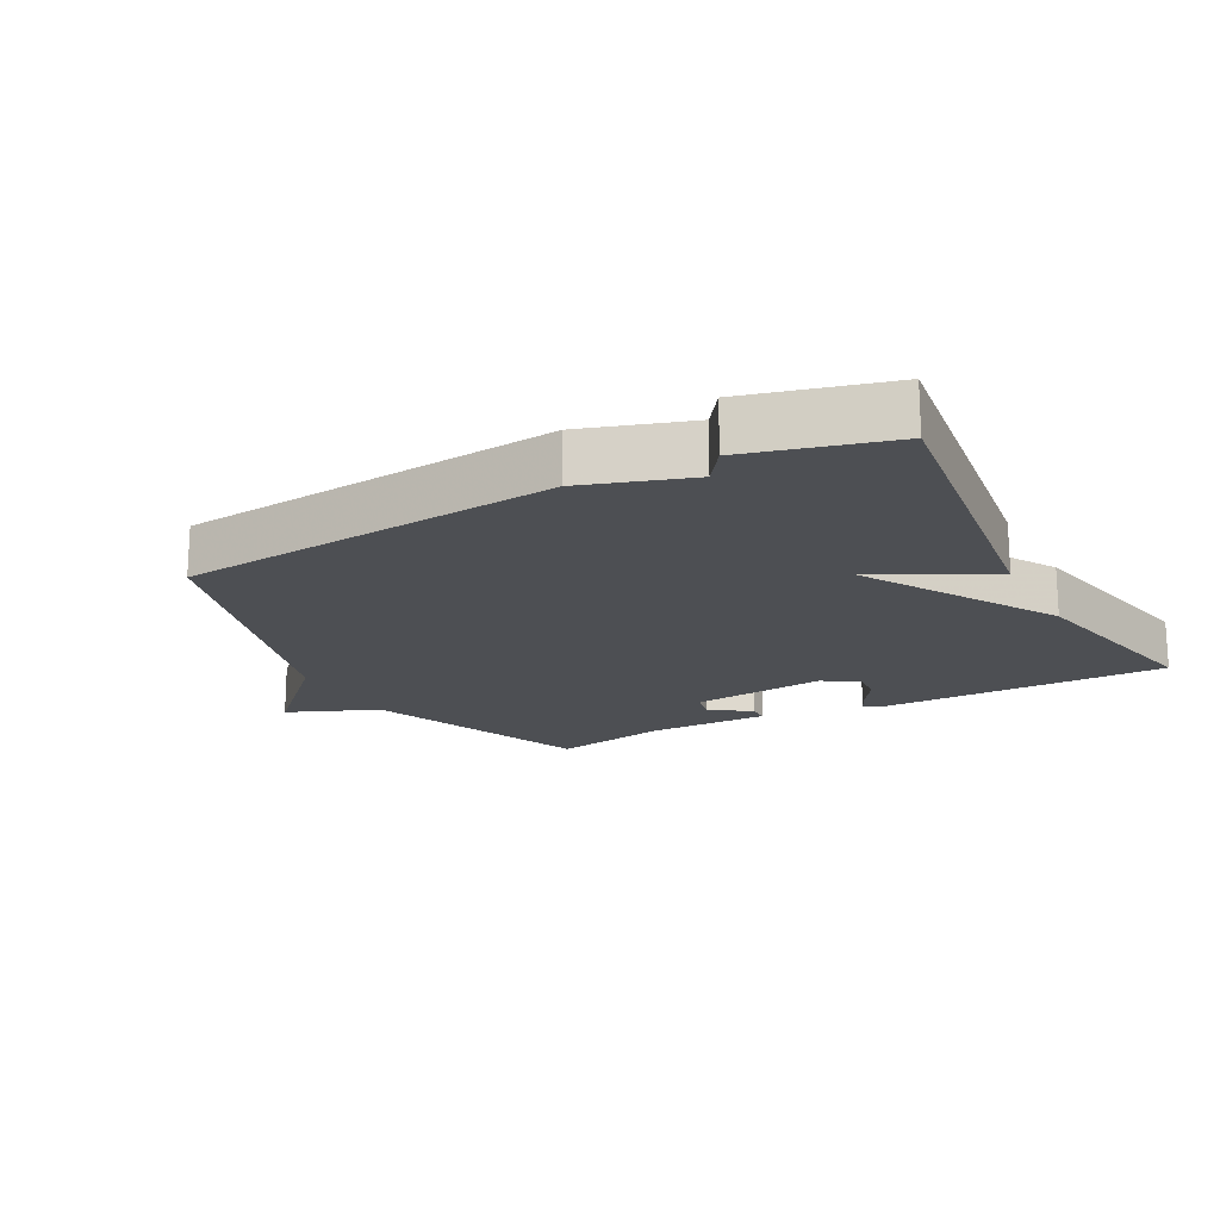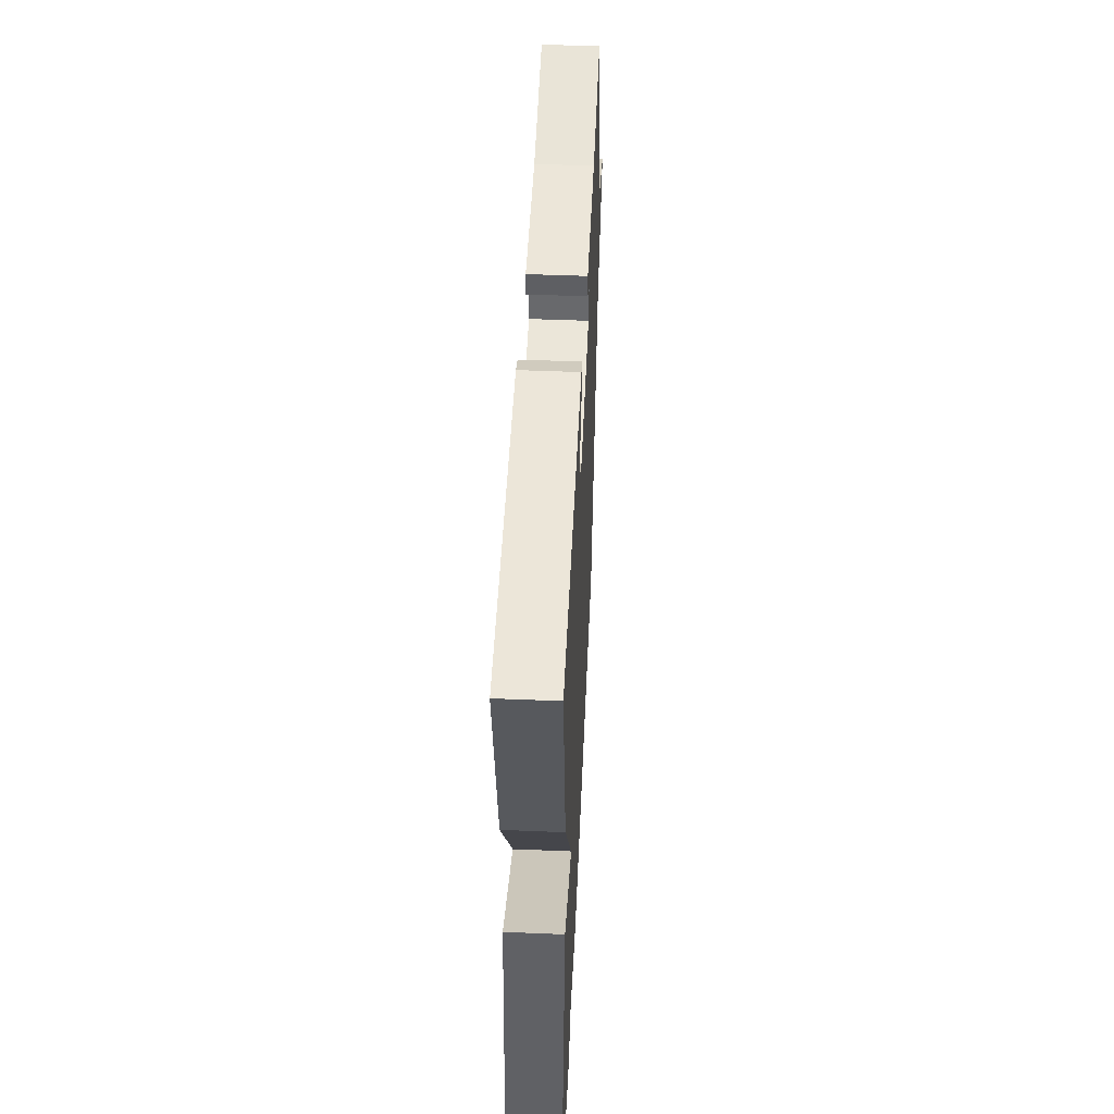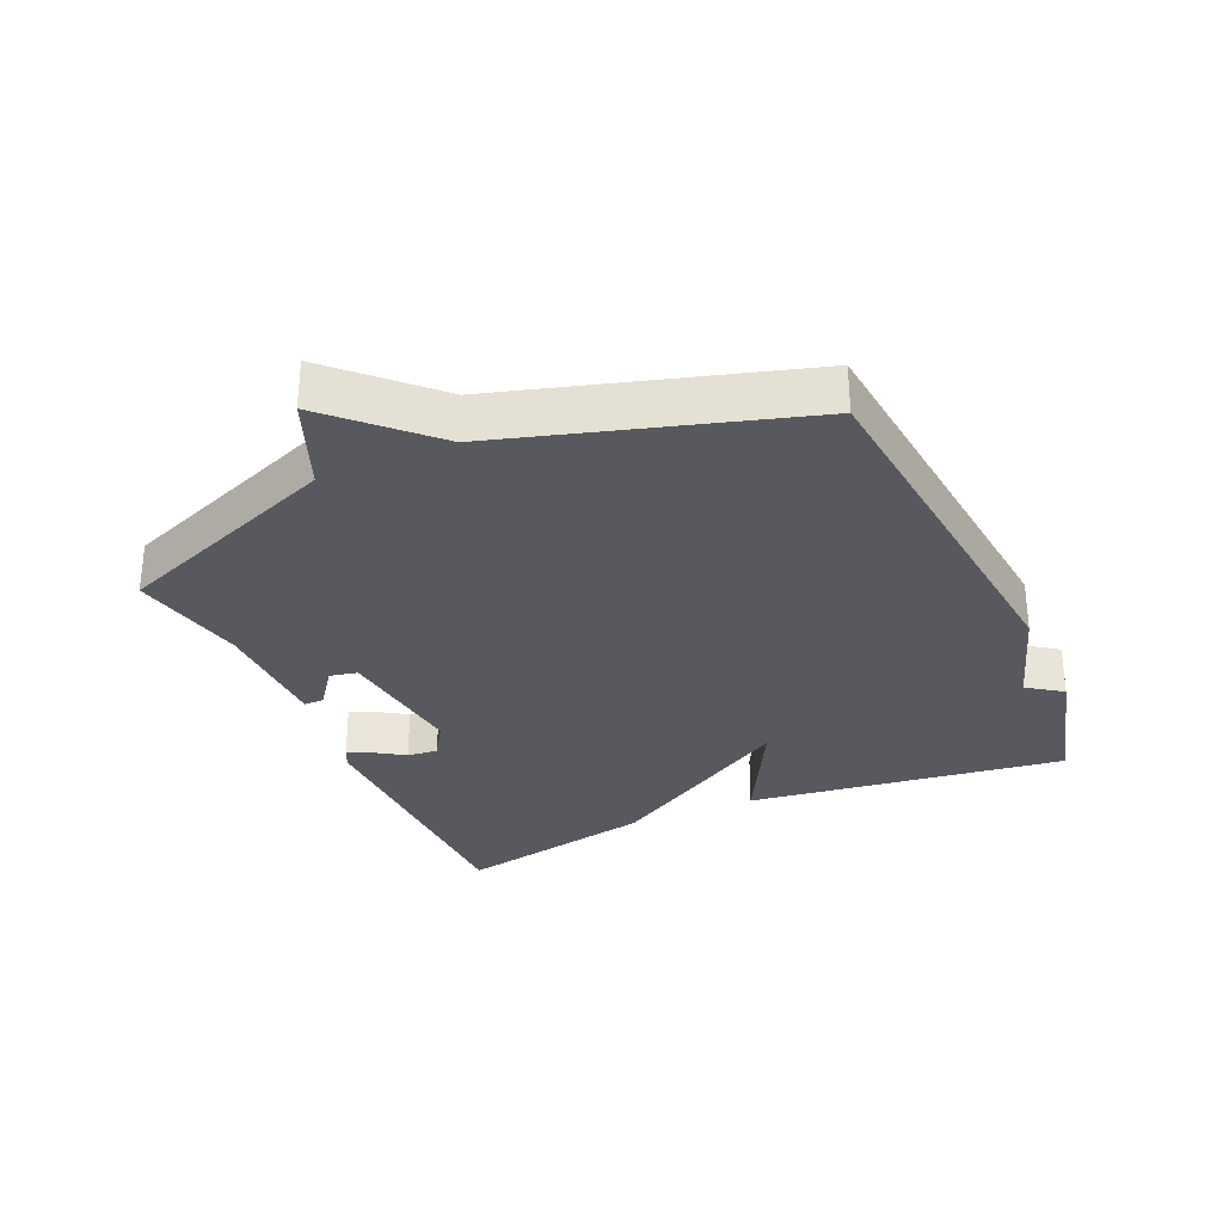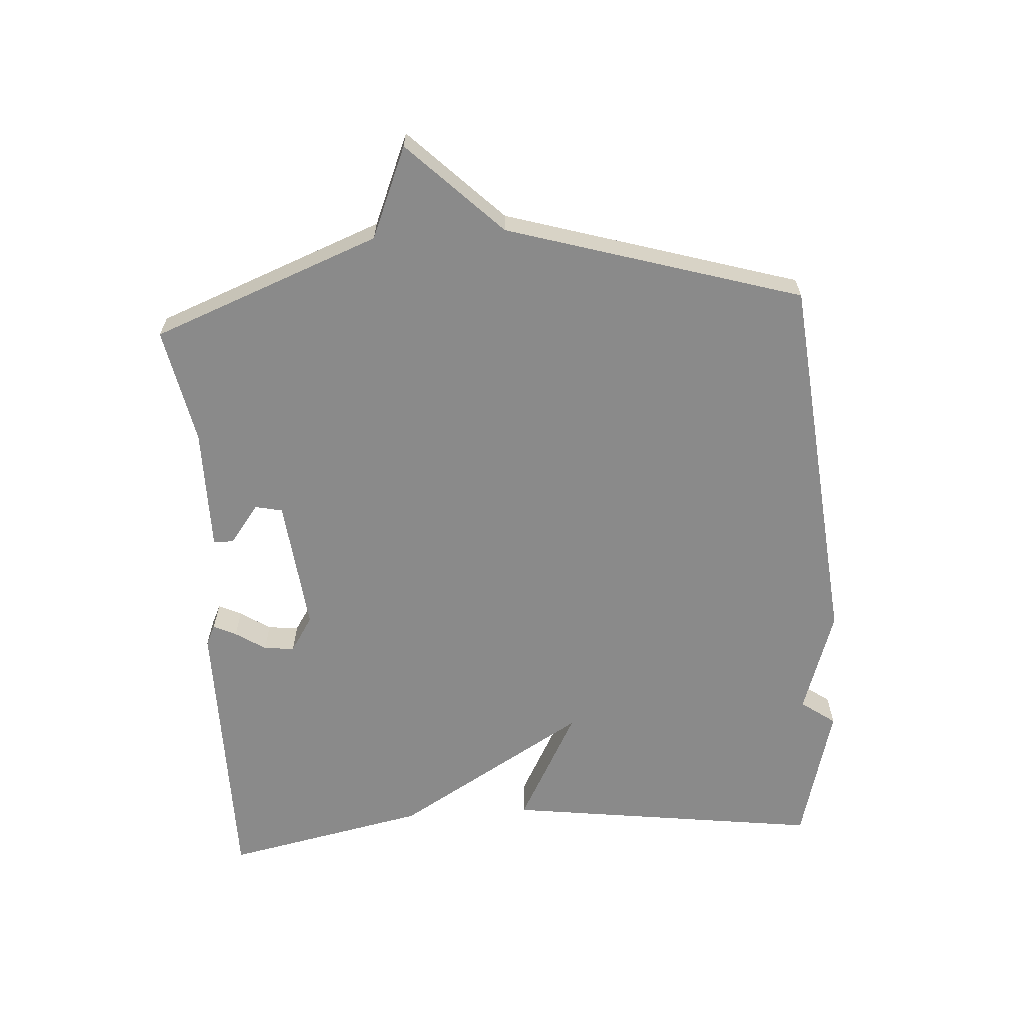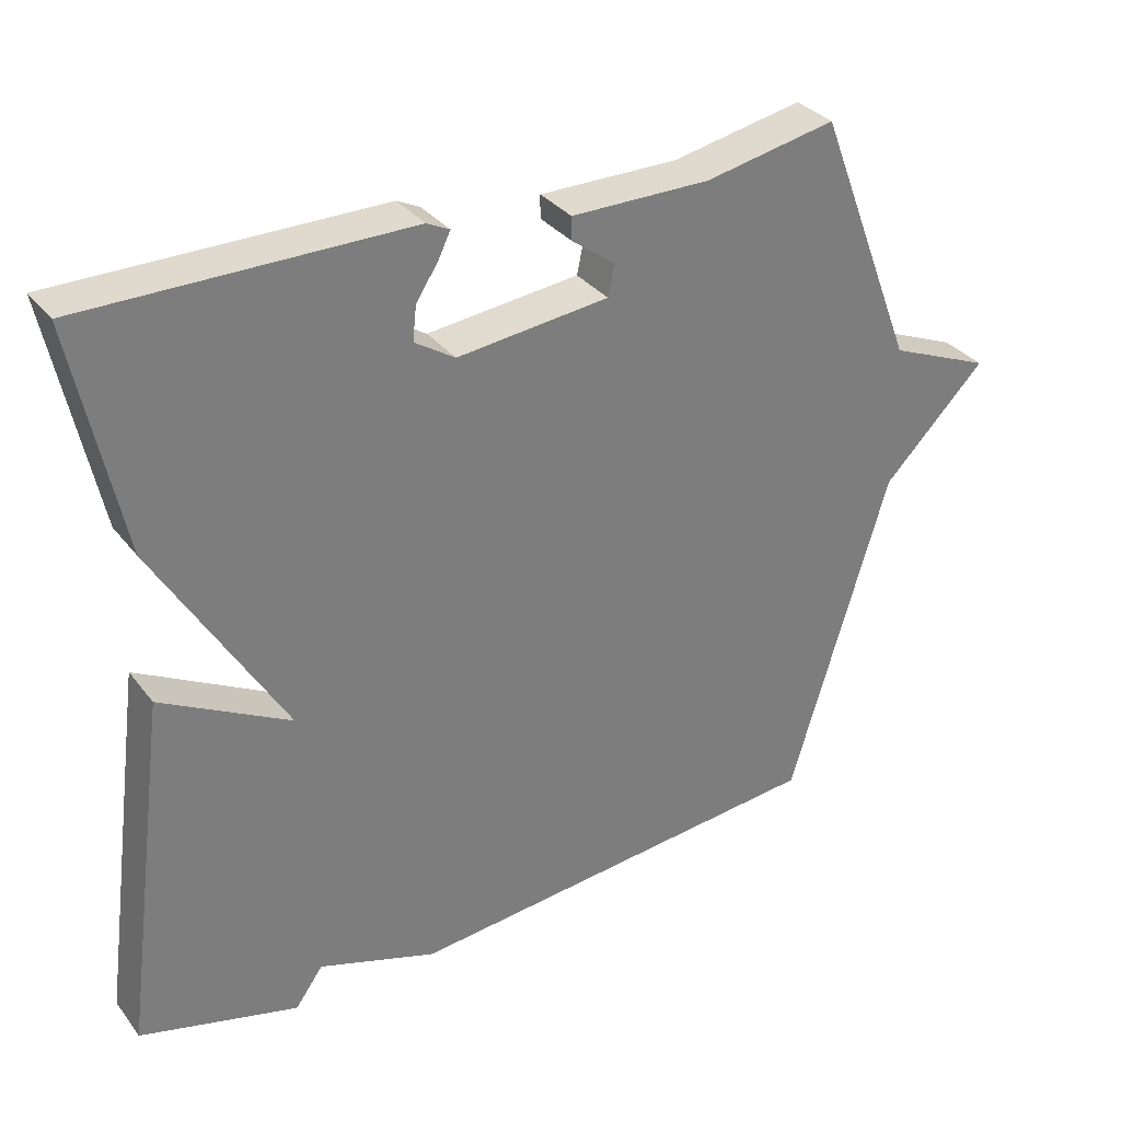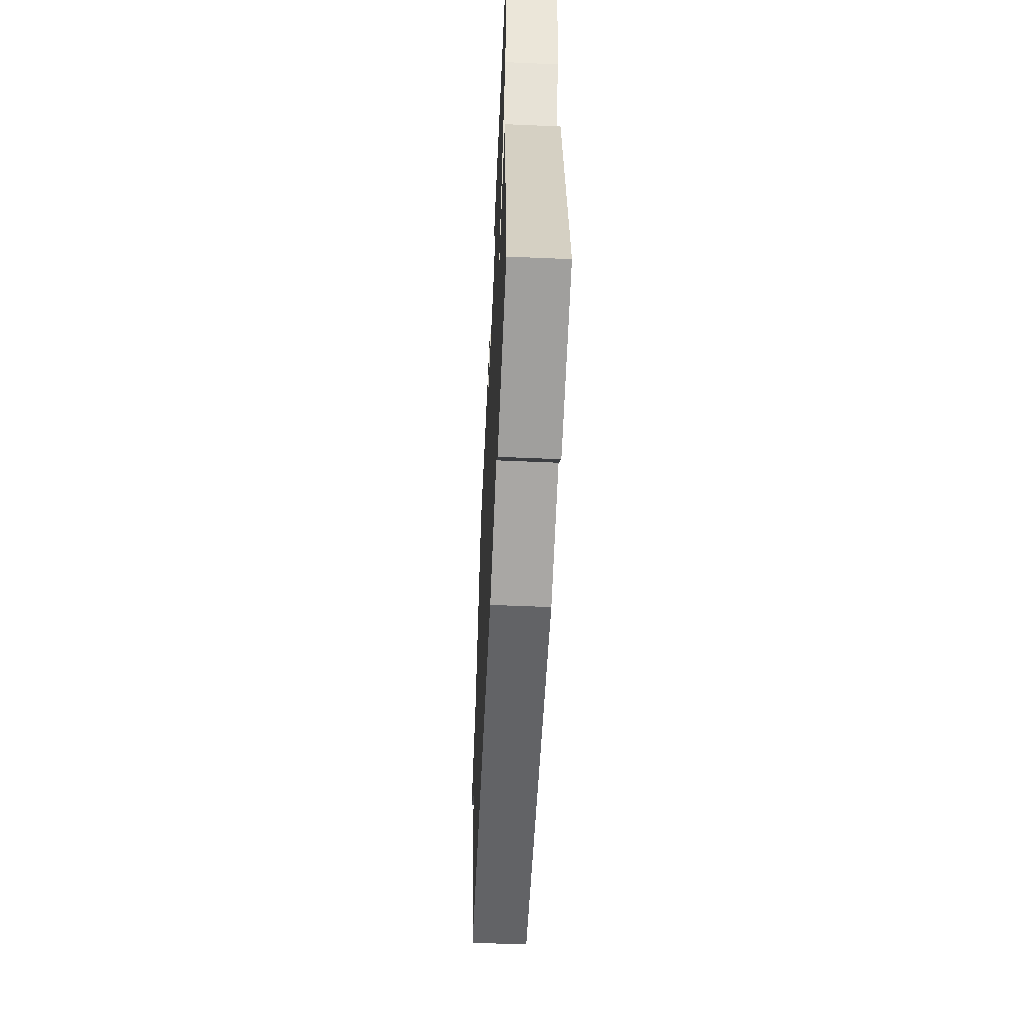
<metadata>
{"format":"obj","ext":"obj","renderer":"f3d","projection":"perspective","resolution":1024,"background":"white","views":[{"elev":-17.9,"azim":-151.8,"up":"+Y"},{"elev":49.1,"azim":-87.4,"up":"+Z"},{"elev":-30.4,"azim":114.1,"up":"+Y"},{"elev":-63.4,"azim":93.7,"up":"+Y"},{"elev":32.6,"azim":-31.4,"up":"+Z"},{"elev":-56.5,"azim":-92.6,"up":"+Z"}]}
</metadata>
<code>
v 0.5 0.07 0.5
v 0.635 0.07 0.151
v 0.775 0.07 0.093
v 0.635 0.07 -0.049
v 0.5 0.07 -0.5
v -0.084 0.07 -0.557
v -0.246 0.07 -0.504
v -0.284 0.07 -0.557
v -0.5 0.07 -0.5
v -0.435 0.07 -0.012
v -0.259 0.07 -0.106
v -0.435 0.07 0.188
v -0.5 0.07 0.5
v -0.059 0.07 0.501
v -0.028 0.07 0.486
v -0.045 0.07 0.451
v -0.075 0.07 0.405
v -0.08 0.07 0.358
v -0.025 0.07 0.323
v 0.182 0.07 0.346
v 0.191 0.07 0.388
v 0.131 0.07 0.433
v 0.131 0.07 0.464
v 0.321 0.07 0.464
v 0.5 0 0.5
v 0.635 0 0.151
v 0.775 0 0.093
v 0.635 0 -0.049
v 0.5 0 -0.5
v -0.084 0 -0.557
v -0.246 0 -0.504
v -0.284 0 -0.557
v -0.5 0 -0.5
v -0.435 0 -0.012
v -0.259 0 -0.106
v -0.435 0 0.188
v -0.5 0 0.5
v -0.059 0 0.501
v -0.028 0 0.486
v -0.045 0 0.451
v -0.075 0 0.405
v -0.08 0 0.358
v -0.025 0 0.323
v 0.182 0 0.346
v 0.191 0 0.388
v 0.131 0 0.433
v 0.131 0 0.464
v 0.321 0 0.464
f 21 22 23 24
f 24 1 2
f 21 24 2
f 20 21 2
f 19 20 2
f 15 16 17
f 14 15 17
f 13 14 17
f 12 13 17
f 11 12 17 18
f 9 10 11
f 8 9 11
f 7 8 11
f 6 7 11
f 5 6 11
f 4 5 11
f 3 4 11
f 2 3 11
f 19 2 11
f 11 18 19
f 48 47 46 45
f 26 25 48
f 26 48 45
f 26 45 44
f 26 44 43
f 41 40 39
f 41 39 38
f 41 38 37
f 41 37 36
f 42 41 36 35
f 35 34 33
f 35 33 32
f 35 32 31
f 35 31 30
f 35 30 29
f 35 29 28
f 35 28 27
f 35 27 26
f 35 26 43
f 43 42 35
f 1 25 26 2
f 2 26 27 3
f 3 27 28 4
f 4 28 29 5
f 5 29 30 6
f 6 30 31 7
f 7 31 32 8
f 8 32 33 9
f 9 33 34 10
f 10 34 35 11
f 11 35 36 12
f 12 36 37 13
f 13 37 38 14
f 14 38 39 15
f 15 39 40 16
f 16 40 41 17
f 17 41 42 18
f 18 42 43 19
f 19 43 44 20
f 20 44 45 21
f 21 45 46 22
f 22 46 47 23
f 23 47 48 24
f 24 48 25 1

</code>
